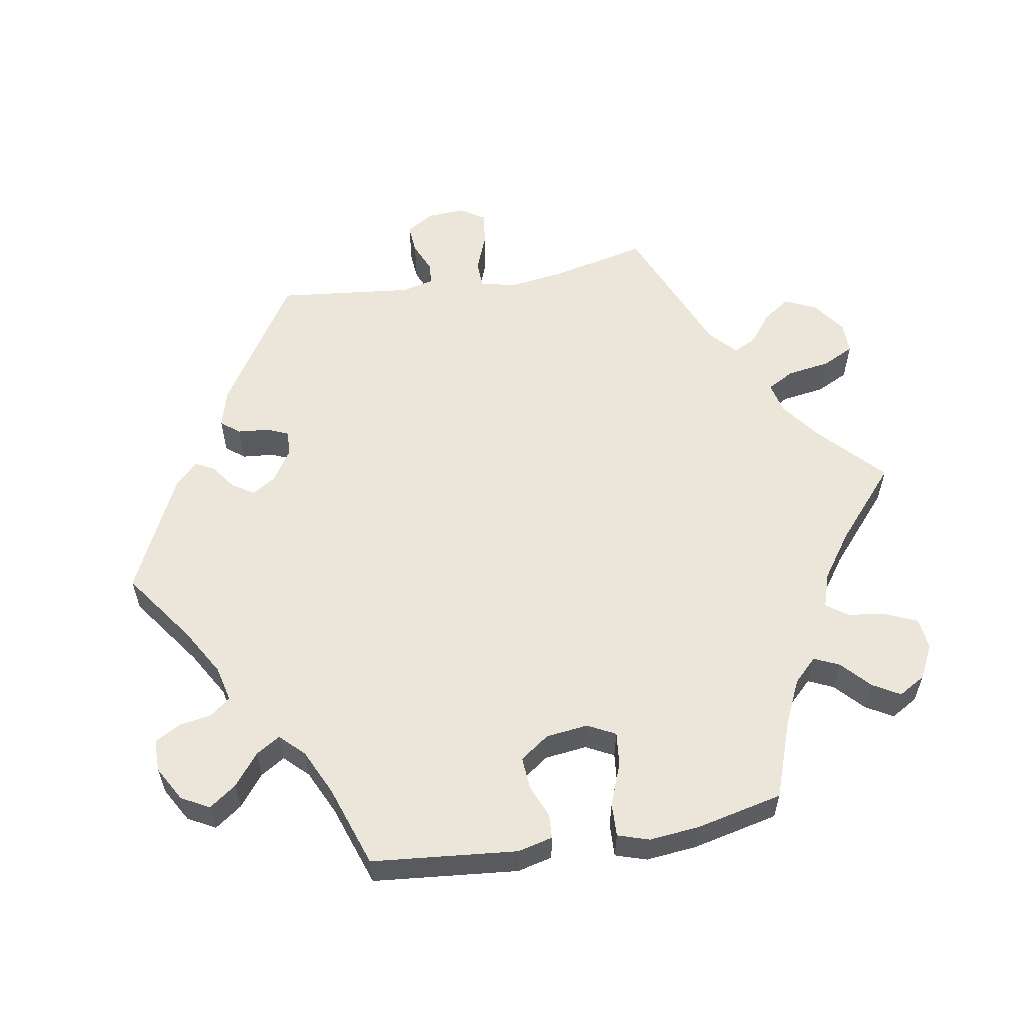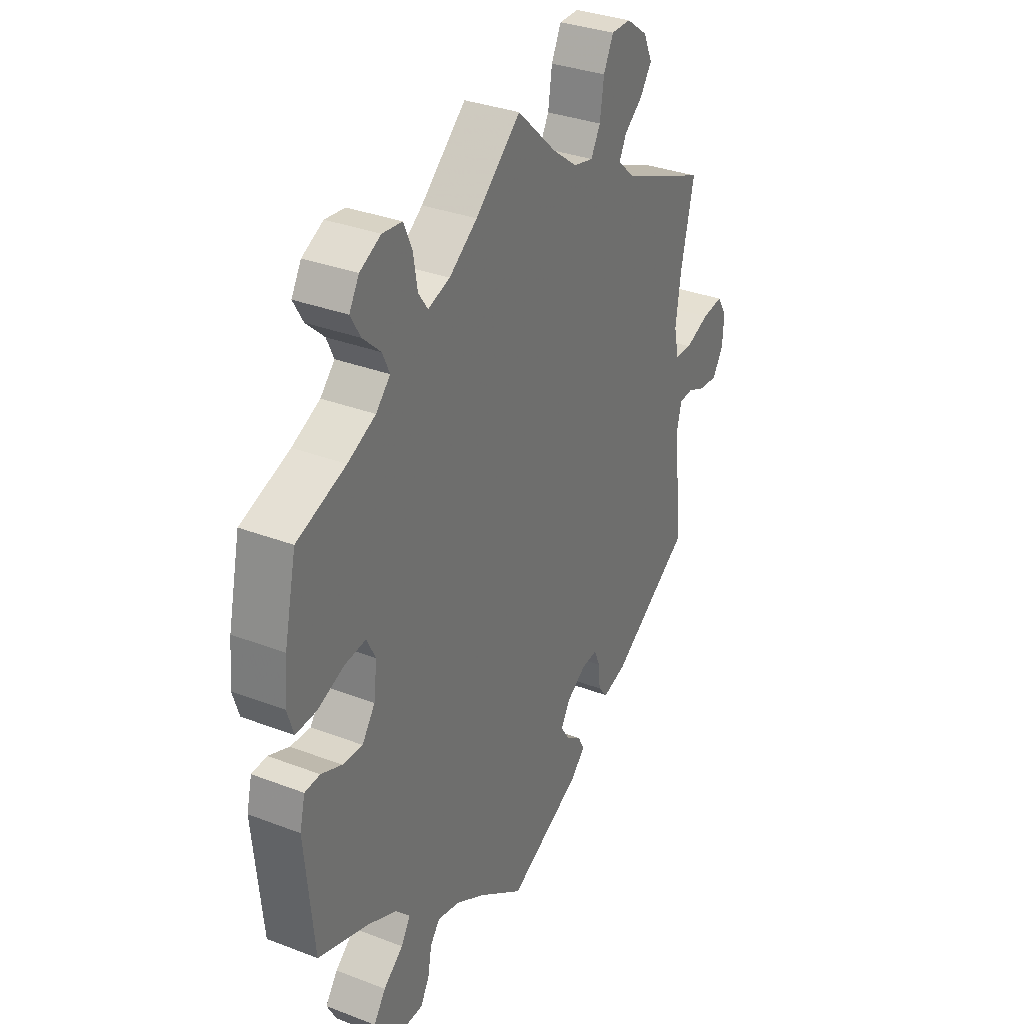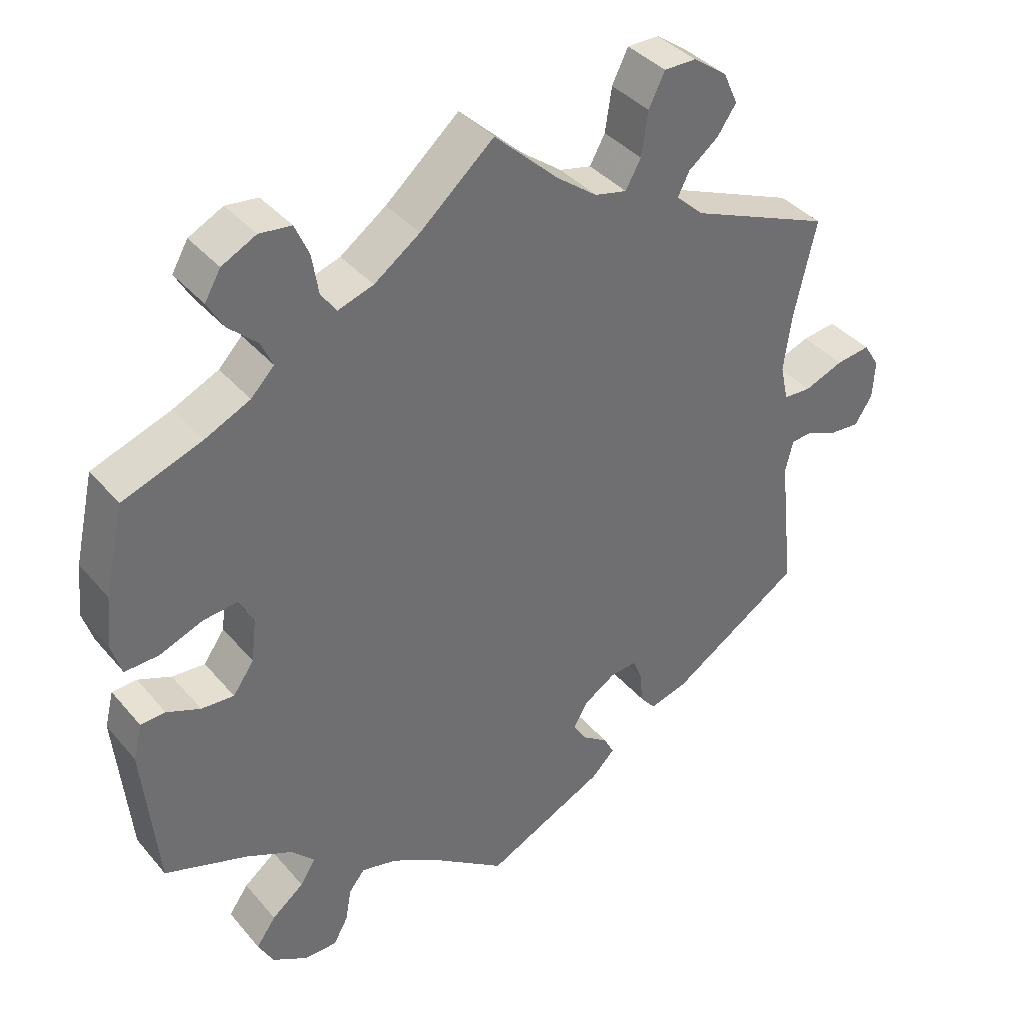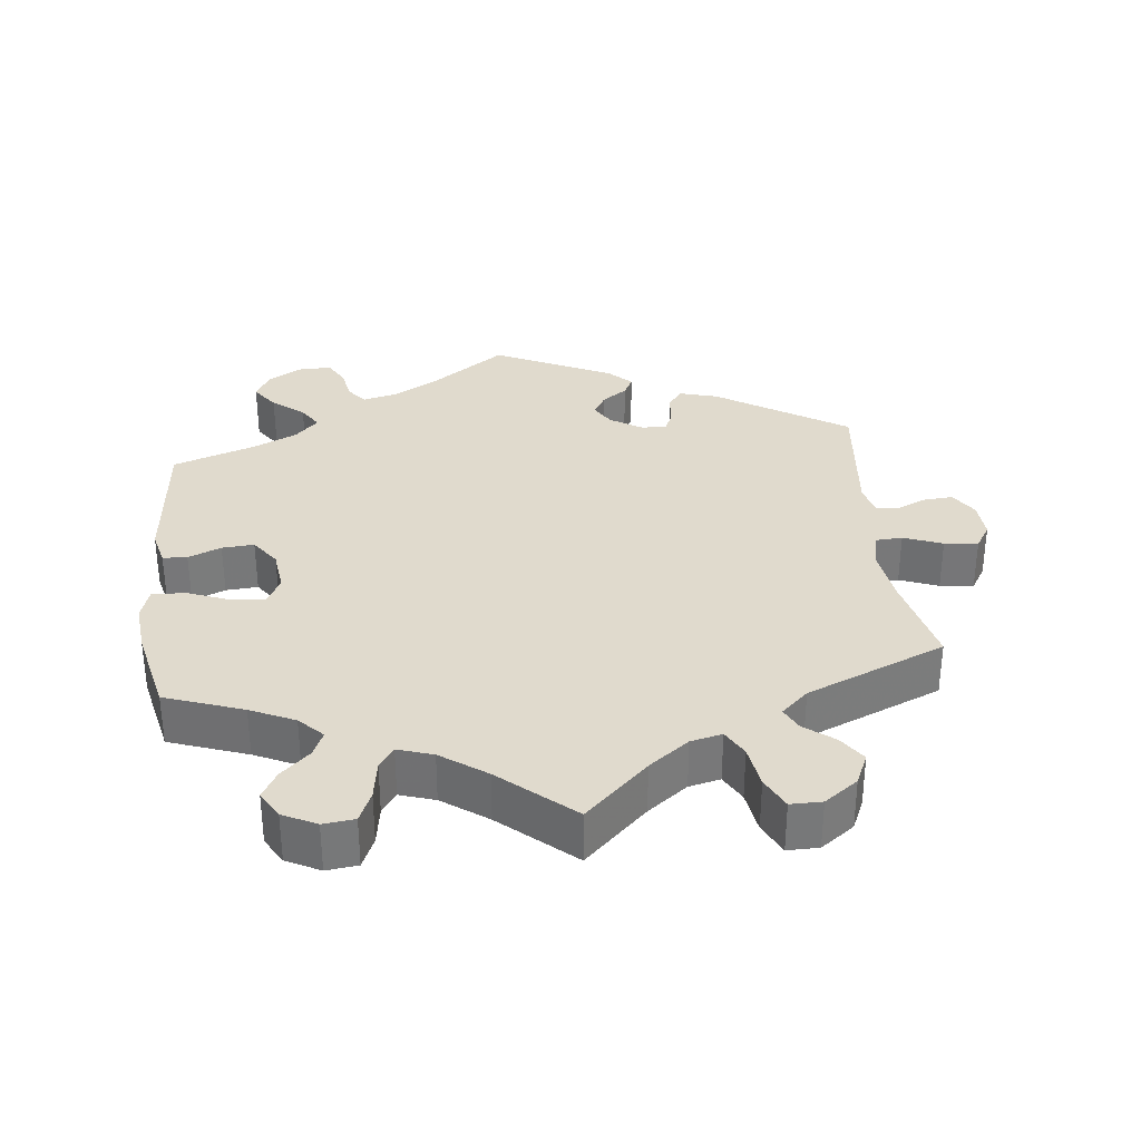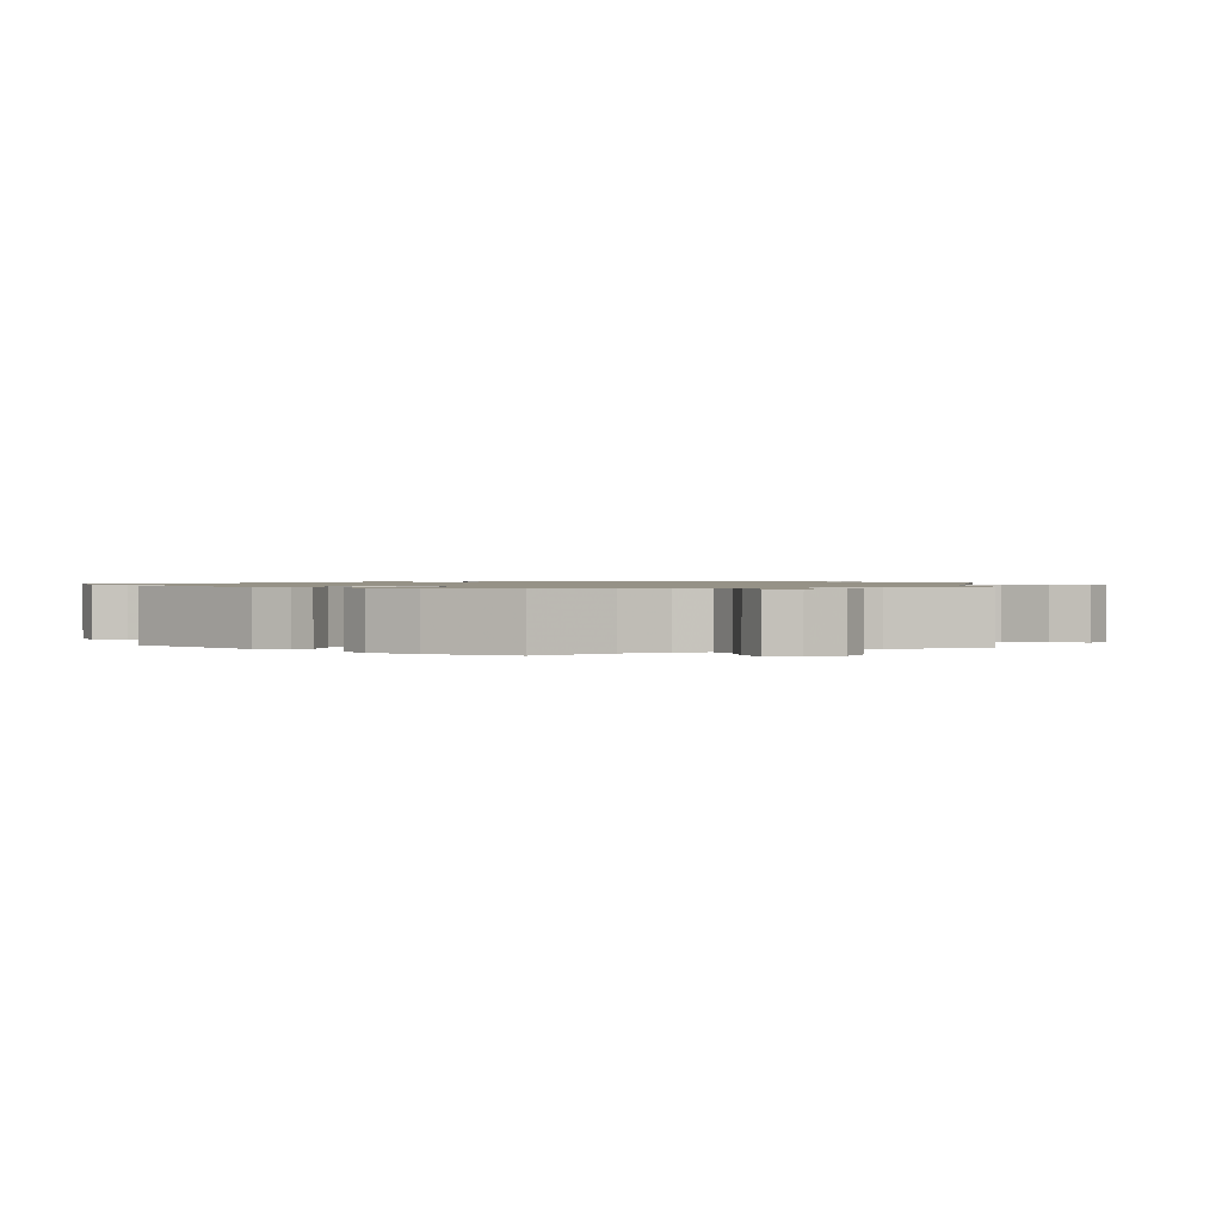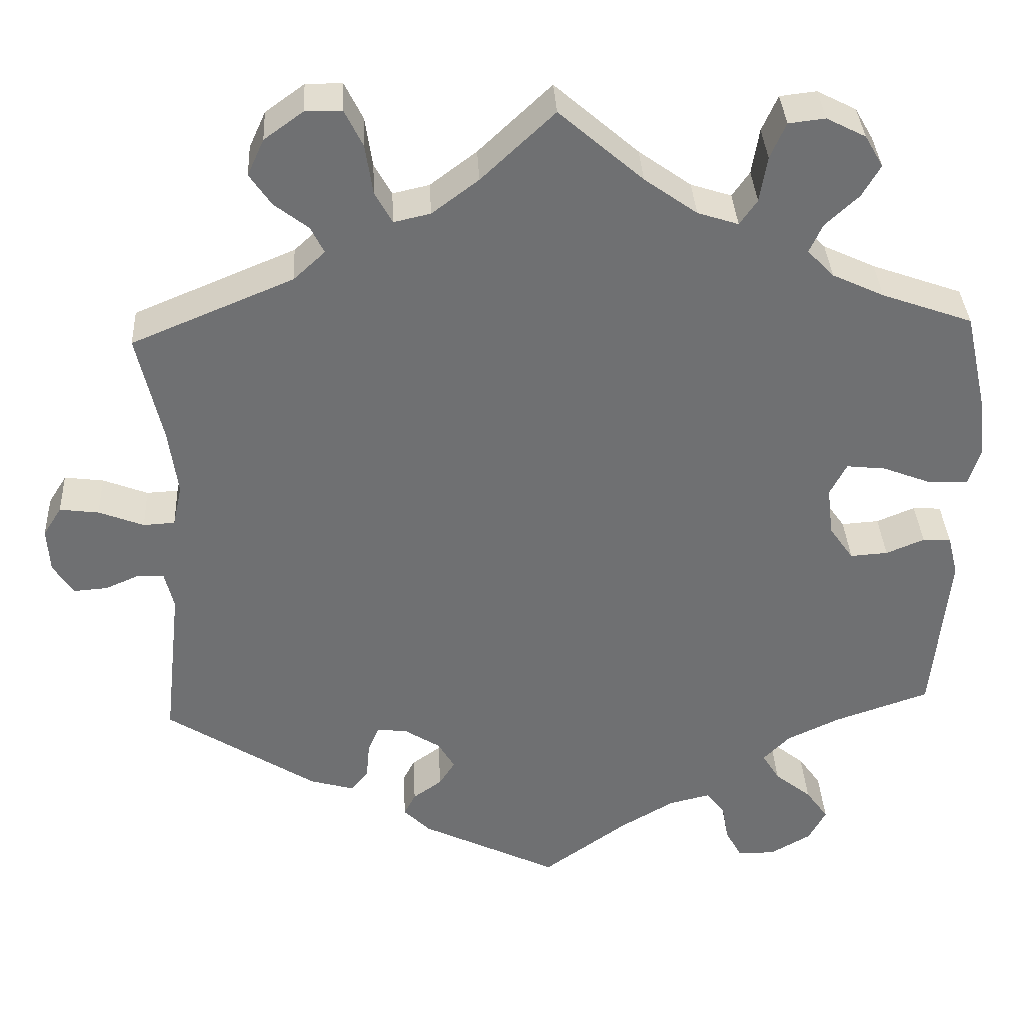
<metadata>
{"format":"obj","ext":"obj","renderer":"f3d","projection":"perspective","resolution":1024,"background":"white","views":[{"elev":57.6,"azim":-99.8,"up":"+Y"},{"elev":33.0,"azim":-62.1,"up":"+Z"},{"elev":38.2,"azim":-35.4,"up":"+Z"},{"elev":33.0,"azim":-6.4,"up":"+Y"},{"elev":1.1,"azim":-54.3,"up":"+Y"},{"elev":35.3,"azim":177.0,"up":"+Z"}]}
</metadata>
<code>
v 0.32 0.07 -0.405
v 0.267 0.07 -0.42
v 0.246 0.07 -0.394
v 0.242 0.07 -0.35
v 0.229 0.07 -0.319
v 0.193 0.07 -0.322
v 0.149 0.07 -0.35
v 0.129 0.07 -0.384
v 0.148 0.07 -0.414
v 0.183 0.07 -0.439
v 0.197 0.07 -0.466
v 0.165 0.07 -0.498
v 0 0.07 -0.578
v -0.102 0.07 -0.505
v -0.167 0.07 -0.467
v -0.217 0.07 -0.455
v -0.239 0.07 -0.483
v -0.247 0.07 -0.529
v -0.267 0.07 -0.565
v -0.312 0.07 -0.565
v -0.361 0.07 -0.537
v -0.382 0.07 -0.498
v -0.355 0.07 -0.46
v -0.311 0.07 -0.425
v -0.29 0.07 -0.391
v -0.322 0.07 -0.358
v -0.386 0.07 -0.328
v -0.5 0.07 -0.289
v -0.52 0.07 -0.085
v -0.508 0.07 -0.036
v -0.474 0.07 -0.034
v -0.428 0.07 -0.053
v -0.383 0.07 -0.056
v -0.354 0.07 -0.015
v -0.347 0.07 0.044
v -0.367 0.07 0.083
v -0.414 0.07 0.078
v -0.473 0.07 0.055
v -0.52 0.07 0.053
v -0.534 0.07 0.097
v -0.527 0.07 0.168
v -0.5 0.07 0.289
v -0.391 0.07 0.328
v -0.329 0.07 0.357
v -0.297 0.07 0.39
v -0.313 0.07 0.425
v -0.353 0.07 0.462
v -0.375 0.07 0.5
v -0.353 0.07 0.538
v -0.306 0.07 0.562
v -0.262 0.07 0.557
v -0.243 0.07 0.514
v -0.234 0.07 0.459
v -0.213 0.07 0.429
v -0.164 0.07 0.445
v -0.101 0.07 0.49
v 0 0.07 0.578
v 0.088 0.07 0.495
v 0.144 0.07 0.453
v 0.188 0.07 0.443
v 0.209 0.07 0.481
v 0.218 0.07 0.541
v 0.24 0.07 0.586
v 0.284 0.07 0.586
v 0.331 0.07 0.552
v 0.351 0.07 0.508
v 0.325 0.07 0.47
v 0.284 0.07 0.438
v 0.268 0.07 0.406
v 0.306 0.07 0.371
v 0.501 0.07 0.29
v 0.471 0.07 0.158
v 0.46 0.07 0.078
v 0.471 0.07 0.028
v 0.509 0.07 0.026
v 0.563 0.07 0.047
v 0.61 0.07 0.053
v 0.632 0.07 0.018
v 0.629 0.07 -0.035
v 0.605 0.07 -0.073
v 0.564 0.07 -0.07
v 0.522 0.07 -0.052
v 0.491 0.07 -0.054
v 0.48 0.07 -0.099
v 0.501 0.07 -0.289
v 0.32 0 -0.405
v 0.267 0 -0.42
v 0.246 0 -0.394
v 0.242 0 -0.35
v 0.229 0 -0.319
v 0.193 0 -0.322
v 0.149 0 -0.35
v 0.129 0 -0.384
v 0.148 0 -0.414
v 0.183 0 -0.439
v 0.197 0 -0.466
v 0.165 0 -0.498
v 0 0 -0.578
v -0.102 0 -0.505
v -0.167 0 -0.467
v -0.217 0 -0.455
v -0.239 0 -0.483
v -0.247 0 -0.529
v -0.267 0 -0.565
v -0.312 0 -0.565
v -0.361 0 -0.537
v -0.382 0 -0.498
v -0.355 0 -0.46
v -0.311 0 -0.425
v -0.29 0 -0.391
v -0.322 0 -0.358
v -0.386 0 -0.328
v -0.5 0 -0.289
v -0.52 0 -0.085
v -0.508 0 -0.036
v -0.474 0 -0.034
v -0.428 0 -0.053
v -0.383 0 -0.056
v -0.354 0 -0.015
v -0.347 0 0.044
v -0.367 0 0.083
v -0.414 0 0.078
v -0.473 0 0.055
v -0.52 0 0.053
v -0.534 0 0.097
v -0.527 0 0.168
v -0.5 0 0.289
v -0.391 0 0.328
v -0.329 0 0.357
v -0.297 0 0.39
v -0.313 0 0.425
v -0.353 0 0.462
v -0.375 0 0.5
v -0.353 0 0.538
v -0.306 0 0.562
v -0.262 0 0.557
v -0.243 0 0.514
v -0.234 0 0.459
v -0.213 0 0.429
v -0.164 0 0.445
v -0.101 0 0.49
v 0 0 0.578
v 0.088 0 0.495
v 0.144 0 0.453
v 0.188 0 0.443
v 0.209 0 0.481
v 0.218 0 0.541
v 0.24 0 0.586
v 0.284 0 0.586
v 0.331 0 0.552
v 0.351 0 0.508
v 0.325 0 0.47
v 0.284 0 0.438
v 0.268 0 0.406
v 0.306 0 0.371
v 0.501 0 0.29
v 0.471 0 0.158
v 0.46 0 0.078
v 0.471 0 0.028
v 0.509 0 0.026
v 0.563 0 0.047
v 0.61 0 0.053
v 0.632 0 0.018
v 0.629 0 -0.035
v 0.605 0 -0.073
v 0.564 0 -0.07
v 0.522 0 -0.052
v 0.491 0 -0.054
v 0.48 0 -0.099
v 0.501 0 -0.289
f 84 85 1 2
f 83 84 2 3
f 79 80 81 82
f 79 82 83
f 78 79 83
f 75 76 77 78
f 74 75 78 83
f 70 71 72
f 69 70 72 73
f 65 66 67 68
f 65 68 69
f 64 65 69
f 61 62 63 64
f 60 61 64 69
f 59 60 69 73
f 56 57 58
f 55 56 58 59
f 54 55 59 73
f 50 51 52 53
f 48 49 50 53
f 46 47 48 53
f 45 46 53 54
f 44 45 54 73
f 40 41 42 43
f 37 38 39 40
f 36 37 40 43
f 35 36 43 44
f 29 30 31 32
f 27 28 29 32
f 26 27 32 33
f 25 26 33 34
f 21 22 23 24
f 21 24 25
f 20 21 25
f 17 18 19 20
f 16 17 20 25
f 15 16 25 34
f 11 12 13 14
f 9 10 11 14
f 8 9 14 15
f 7 8 15 34
f 74 83 3 4
f 35 44 73 74
f 6 7 34 35
f 5 6 35 74
f 4 5 74
f 87 86 170 169
f 88 87 169 168
f 167 166 165 164
f 168 167 164
f 168 164 163
f 163 162 161 160
f 168 163 160 159
f 157 156 155
f 158 157 155 154
f 153 152 151 150
f 154 153 150
f 154 150 149
f 149 148 147 146
f 154 149 146 145
f 158 154 145 144
f 143 142 141
f 144 143 141 140
f 158 144 140 139
f 138 137 136 135
f 138 135 134 133
f 138 133 132 131
f 139 138 131 130
f 158 139 130 129
f 128 127 126 125
f 125 124 123 122
f 128 125 122 121
f 129 128 121 120
f 117 116 115 114
f 117 114 113 112
f 118 117 112 111
f 119 118 111 110
f 109 108 107 106
f 110 109 106
f 110 106 105
f 105 104 103 102
f 110 105 102 101
f 119 110 101 100
f 99 98 97 96
f 99 96 95 94
f 100 99 94 93
f 119 100 93 92
f 89 88 168 159
f 159 158 129 120
f 120 119 92 91
f 159 120 91 90
f 159 90 89
f 1 86 87 2
f 2 87 88 3
f 3 88 89 4
f 4 89 90 5
f 5 90 91 6
f 6 91 92 7
f 7 92 93 8
f 8 93 94 9
f 9 94 95 10
f 10 95 96 11
f 11 96 97 12
f 12 97 98 13
f 13 98 99 14
f 14 99 100 15
f 15 100 101 16
f 16 101 102 17
f 17 102 103 18
f 18 103 104 19
f 19 104 105 20
f 20 105 106 21
f 21 106 107 22
f 22 107 108 23
f 23 108 109 24
f 24 109 110 25
f 25 110 111 26
f 26 111 112 27
f 27 112 113 28
f 28 113 114 29
f 29 114 115 30
f 30 115 116 31
f 31 116 117 32
f 32 117 118 33
f 33 118 119 34
f 34 119 120 35
f 35 120 121 36
f 36 121 122 37
f 37 122 123 38
f 38 123 124 39
f 39 124 125 40
f 40 125 126 41
f 41 126 127 42
f 42 127 128 43
f 43 128 129 44
f 44 129 130 45
f 45 130 131 46
f 46 131 132 47
f 47 132 133 48
f 48 133 134 49
f 49 134 135 50
f 50 135 136 51
f 51 136 137 52
f 52 137 138 53
f 53 138 139 54
f 54 139 140 55
f 55 140 141 56
f 56 141 142 57
f 57 142 143 58
f 58 143 144 59
f 59 144 145 60
f 60 145 146 61
f 61 146 147 62
f 62 147 148 63
f 63 148 149 64
f 64 149 150 65
f 65 150 151 66
f 66 151 152 67
f 67 152 153 68
f 68 153 154 69
f 69 154 155 70
f 70 155 156 71
f 71 156 157 72
f 72 157 158 73
f 73 158 159 74
f 74 159 160 75
f 75 160 161 76
f 76 161 162 77
f 77 162 163 78
f 78 163 164 79
f 79 164 165 80
f 80 165 166 81
f 81 166 167 82
f 82 167 168 83
f 83 168 169 84
f 84 169 170 85
f 85 170 86 1

</code>
